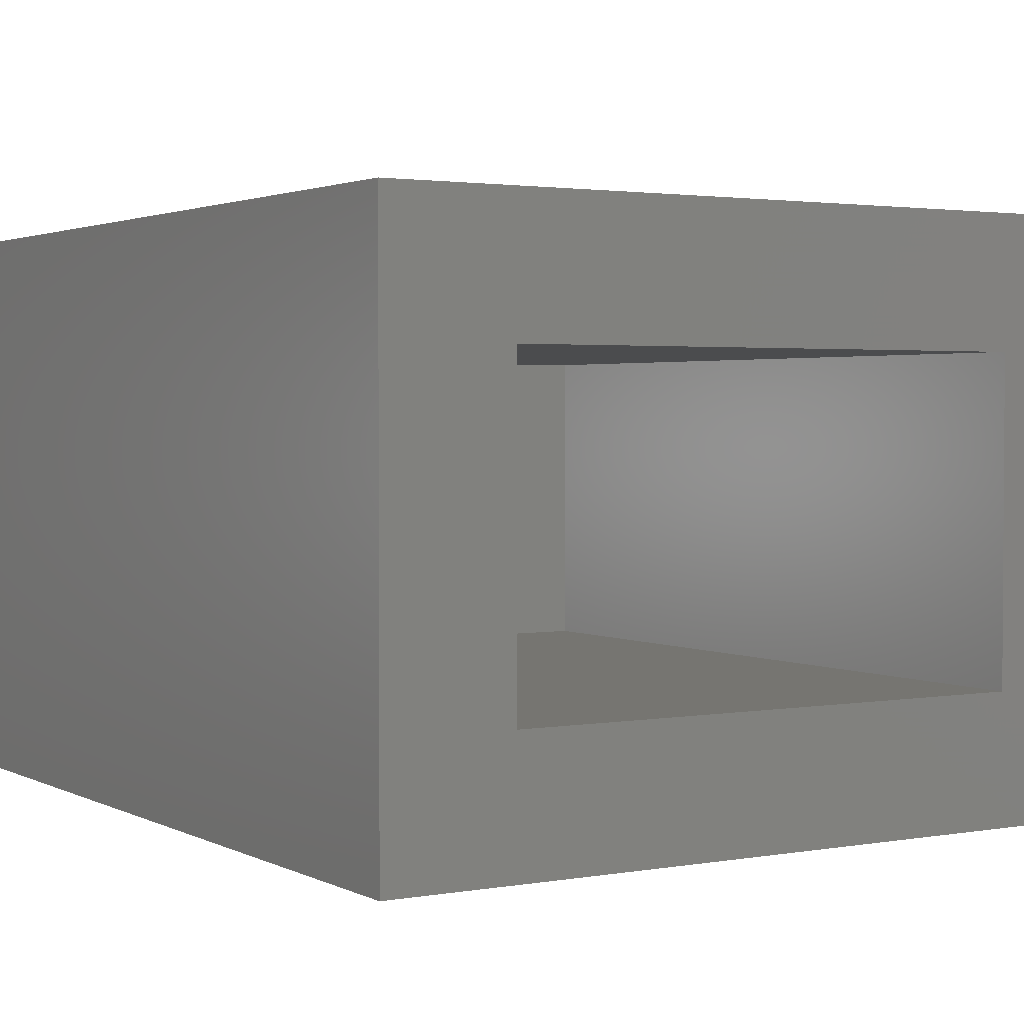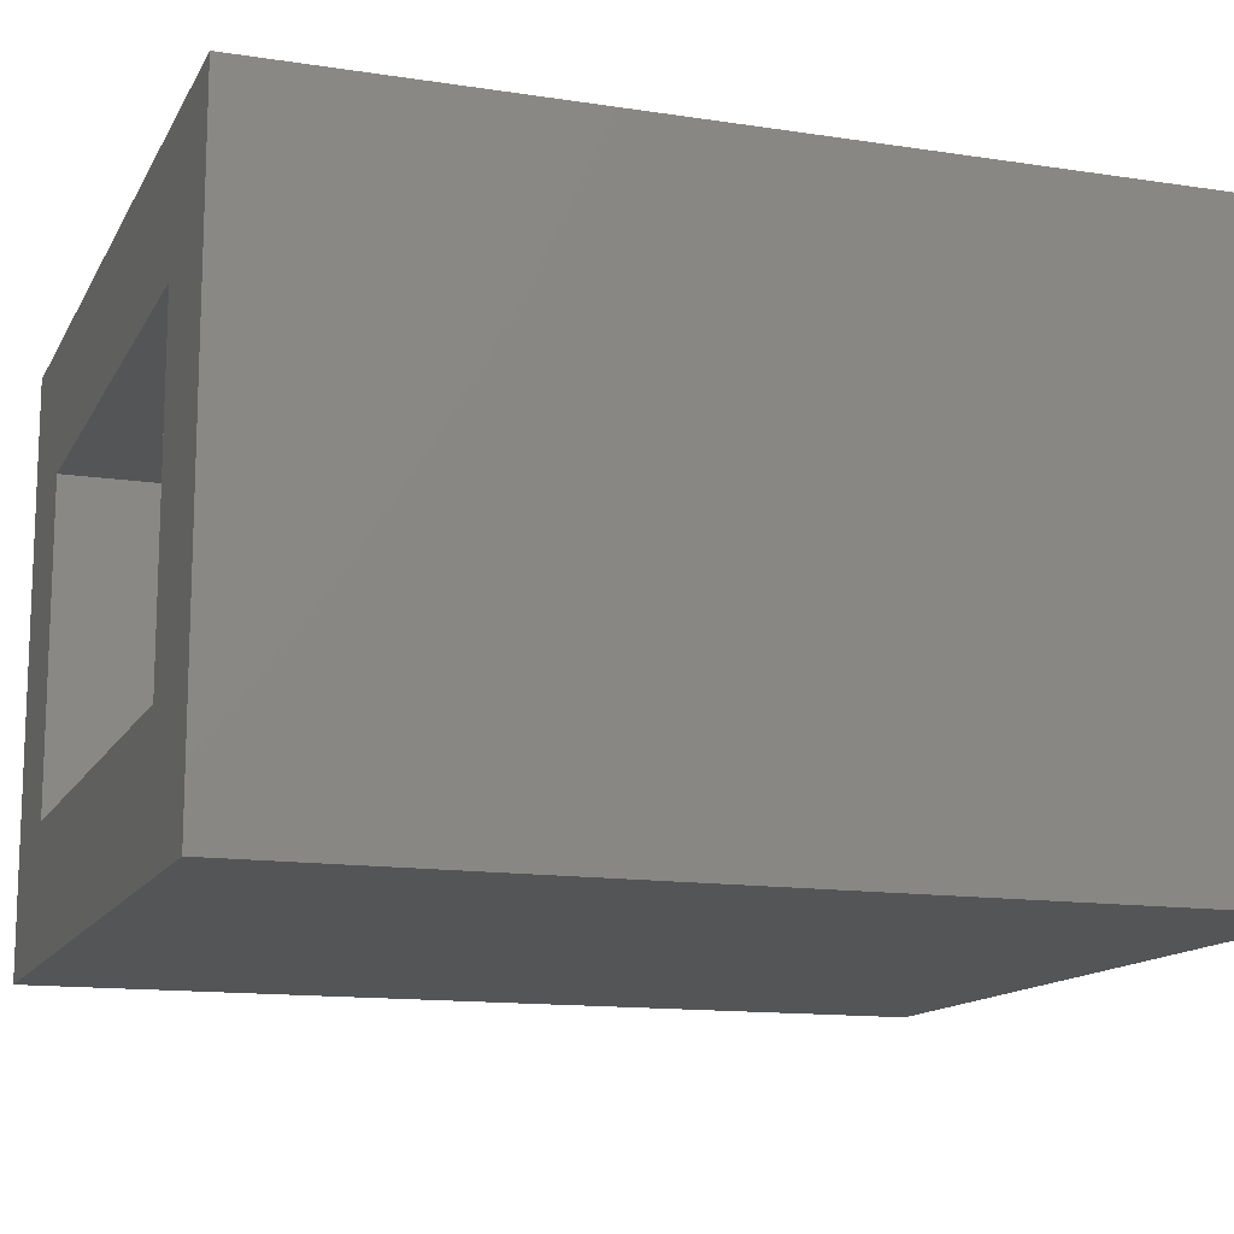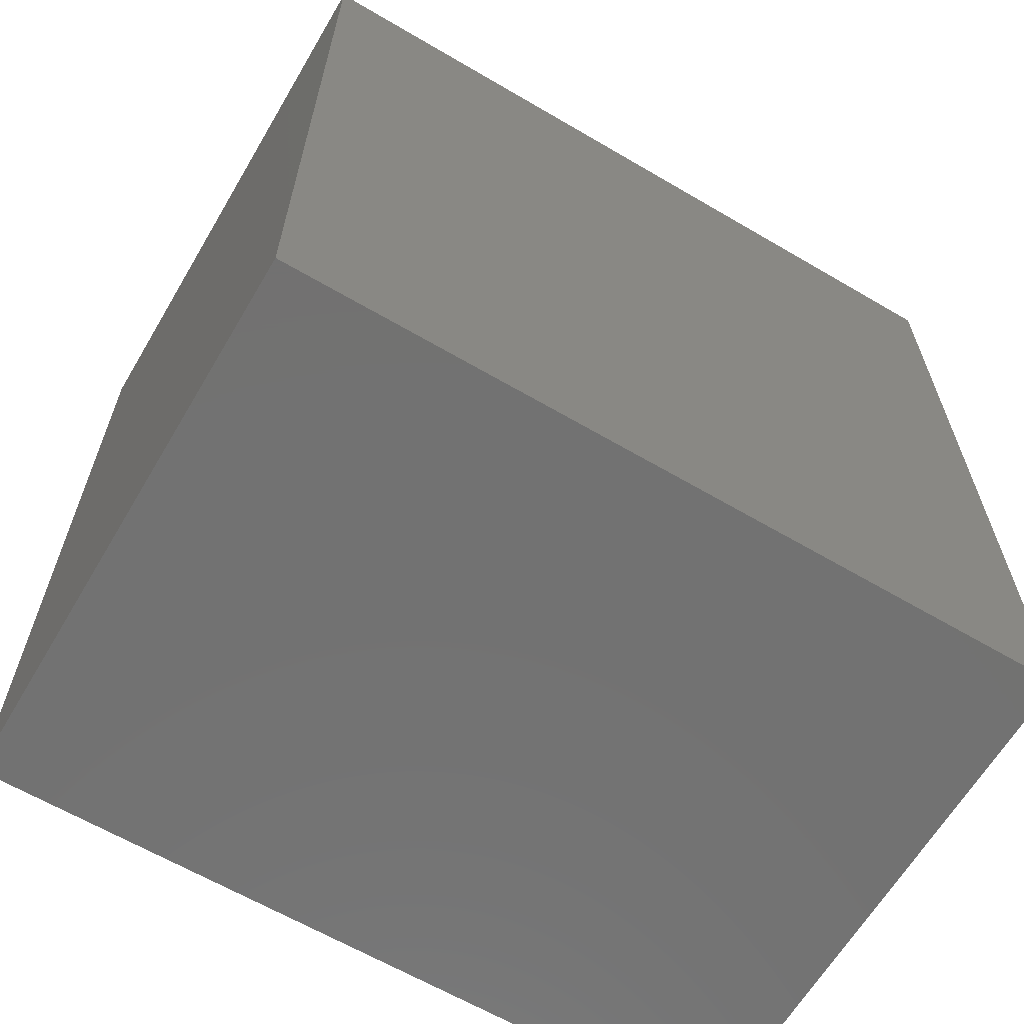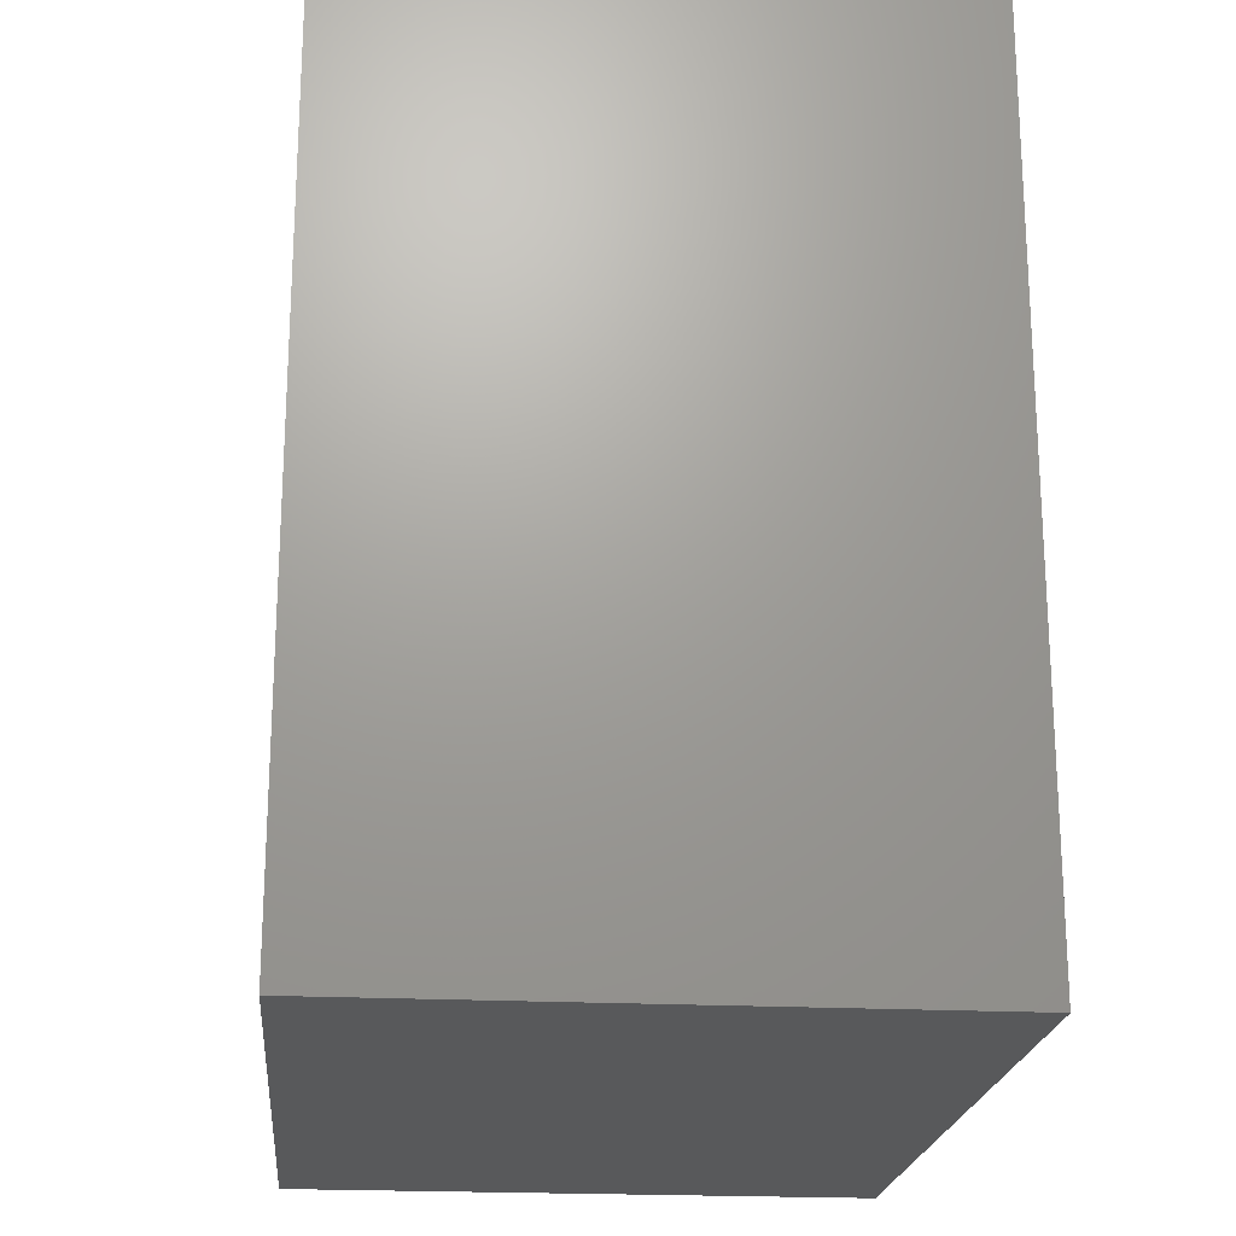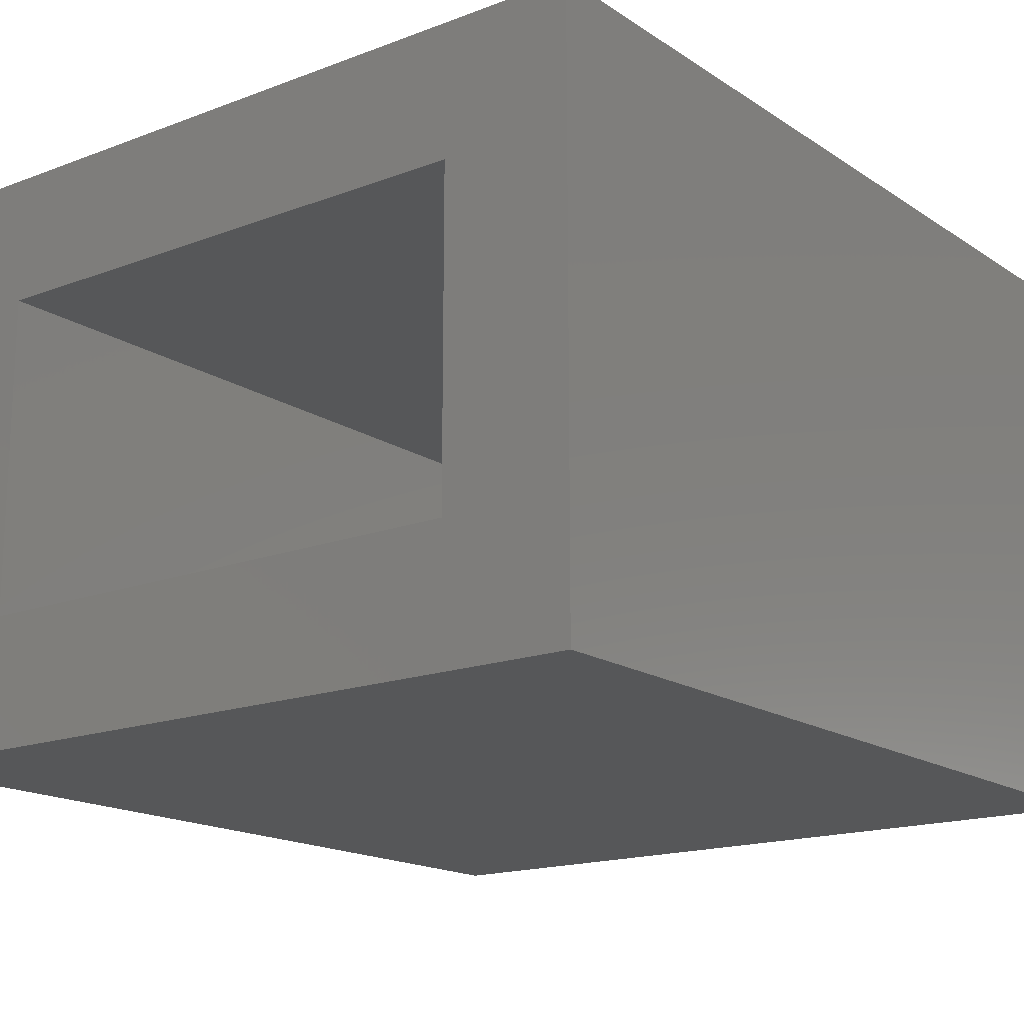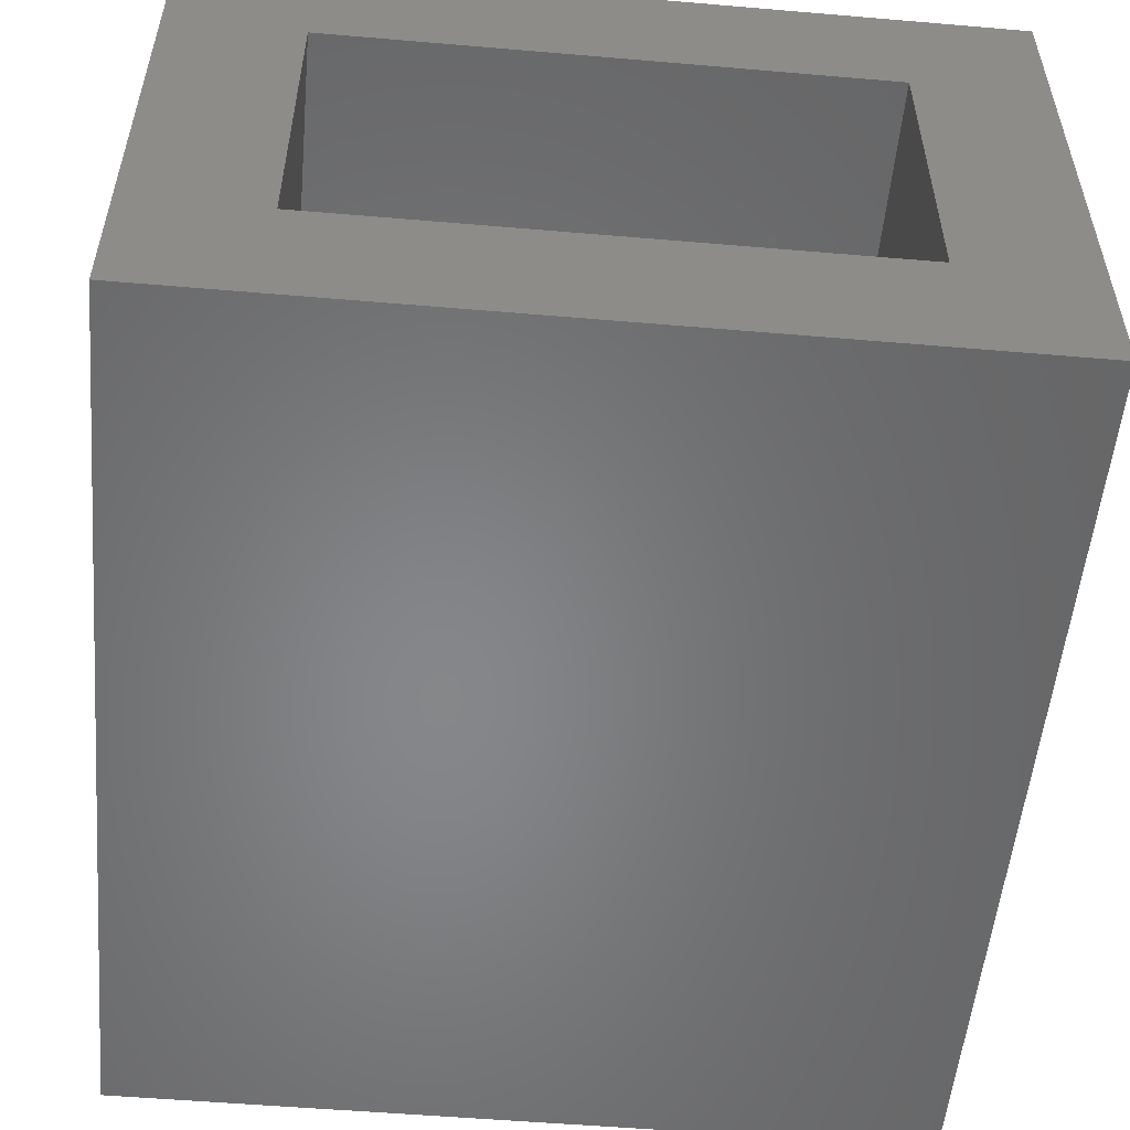
<metadata>
{"format":"stl","ext":"stl","renderer":"f3d","projection":"perspective","resolution":1024,"background":"white","views":[{"elev":2.3,"azim":-31.6,"up":"+Y"},{"elev":-13.5,"azim":70.9,"up":"+Y"},{"elev":-63.9,"azim":-30.6,"up":"+Z"},{"elev":-20.9,"azim":84.7,"up":"+Z"},{"elev":-16.7,"azim":37.5,"up":"+Y"},{"elev":-53.6,"azim":-5.2,"up":"+Y"}]}
</metadata>
<code>
# stl→obj: 16 verts, 28 faces
v 0 -0.4844 0.75
v -0.1094 -0.375 0.75
v -0.6719 -0.4844 0.75
v -0.5625 -0.375 0.75
v -0.6719 0.003618 0.75
v -0.5625 -0.1058 0.75
v 0 0.003618 0.75
v -0.1094 -0.1058 0.75
v -0.5625 -0.375 0.1094
v -0.1094 -0.375 0.1094
v -0.1094 -0.1058 0.1094
v -0.5625 -0.1058 0.1094
v -0.6719 -0.4844 0
v -0.6719 0.003618 0
v 0 -0.4844 0
v 0 0.003618 0
f 1 2 3
f 3 2 4
f 3 4 5
f 5 4 6
f 5 6 7
f 7 6 8
f 7 8 1
f 1 8 2
f 9 4 10
f 10 4 2
f 10 2 11
f 11 2 8
f 11 8 12
f 12 8 6
f 12 6 9
f 9 6 4
f 12 9 11
f 11 9 10
f 13 14 15
f 15 14 16
f 14 13 5
f 5 13 3
f 16 14 7
f 7 14 5
f 15 16 1
f 1 16 7
f 13 15 3
f 3 15 1

</code>
